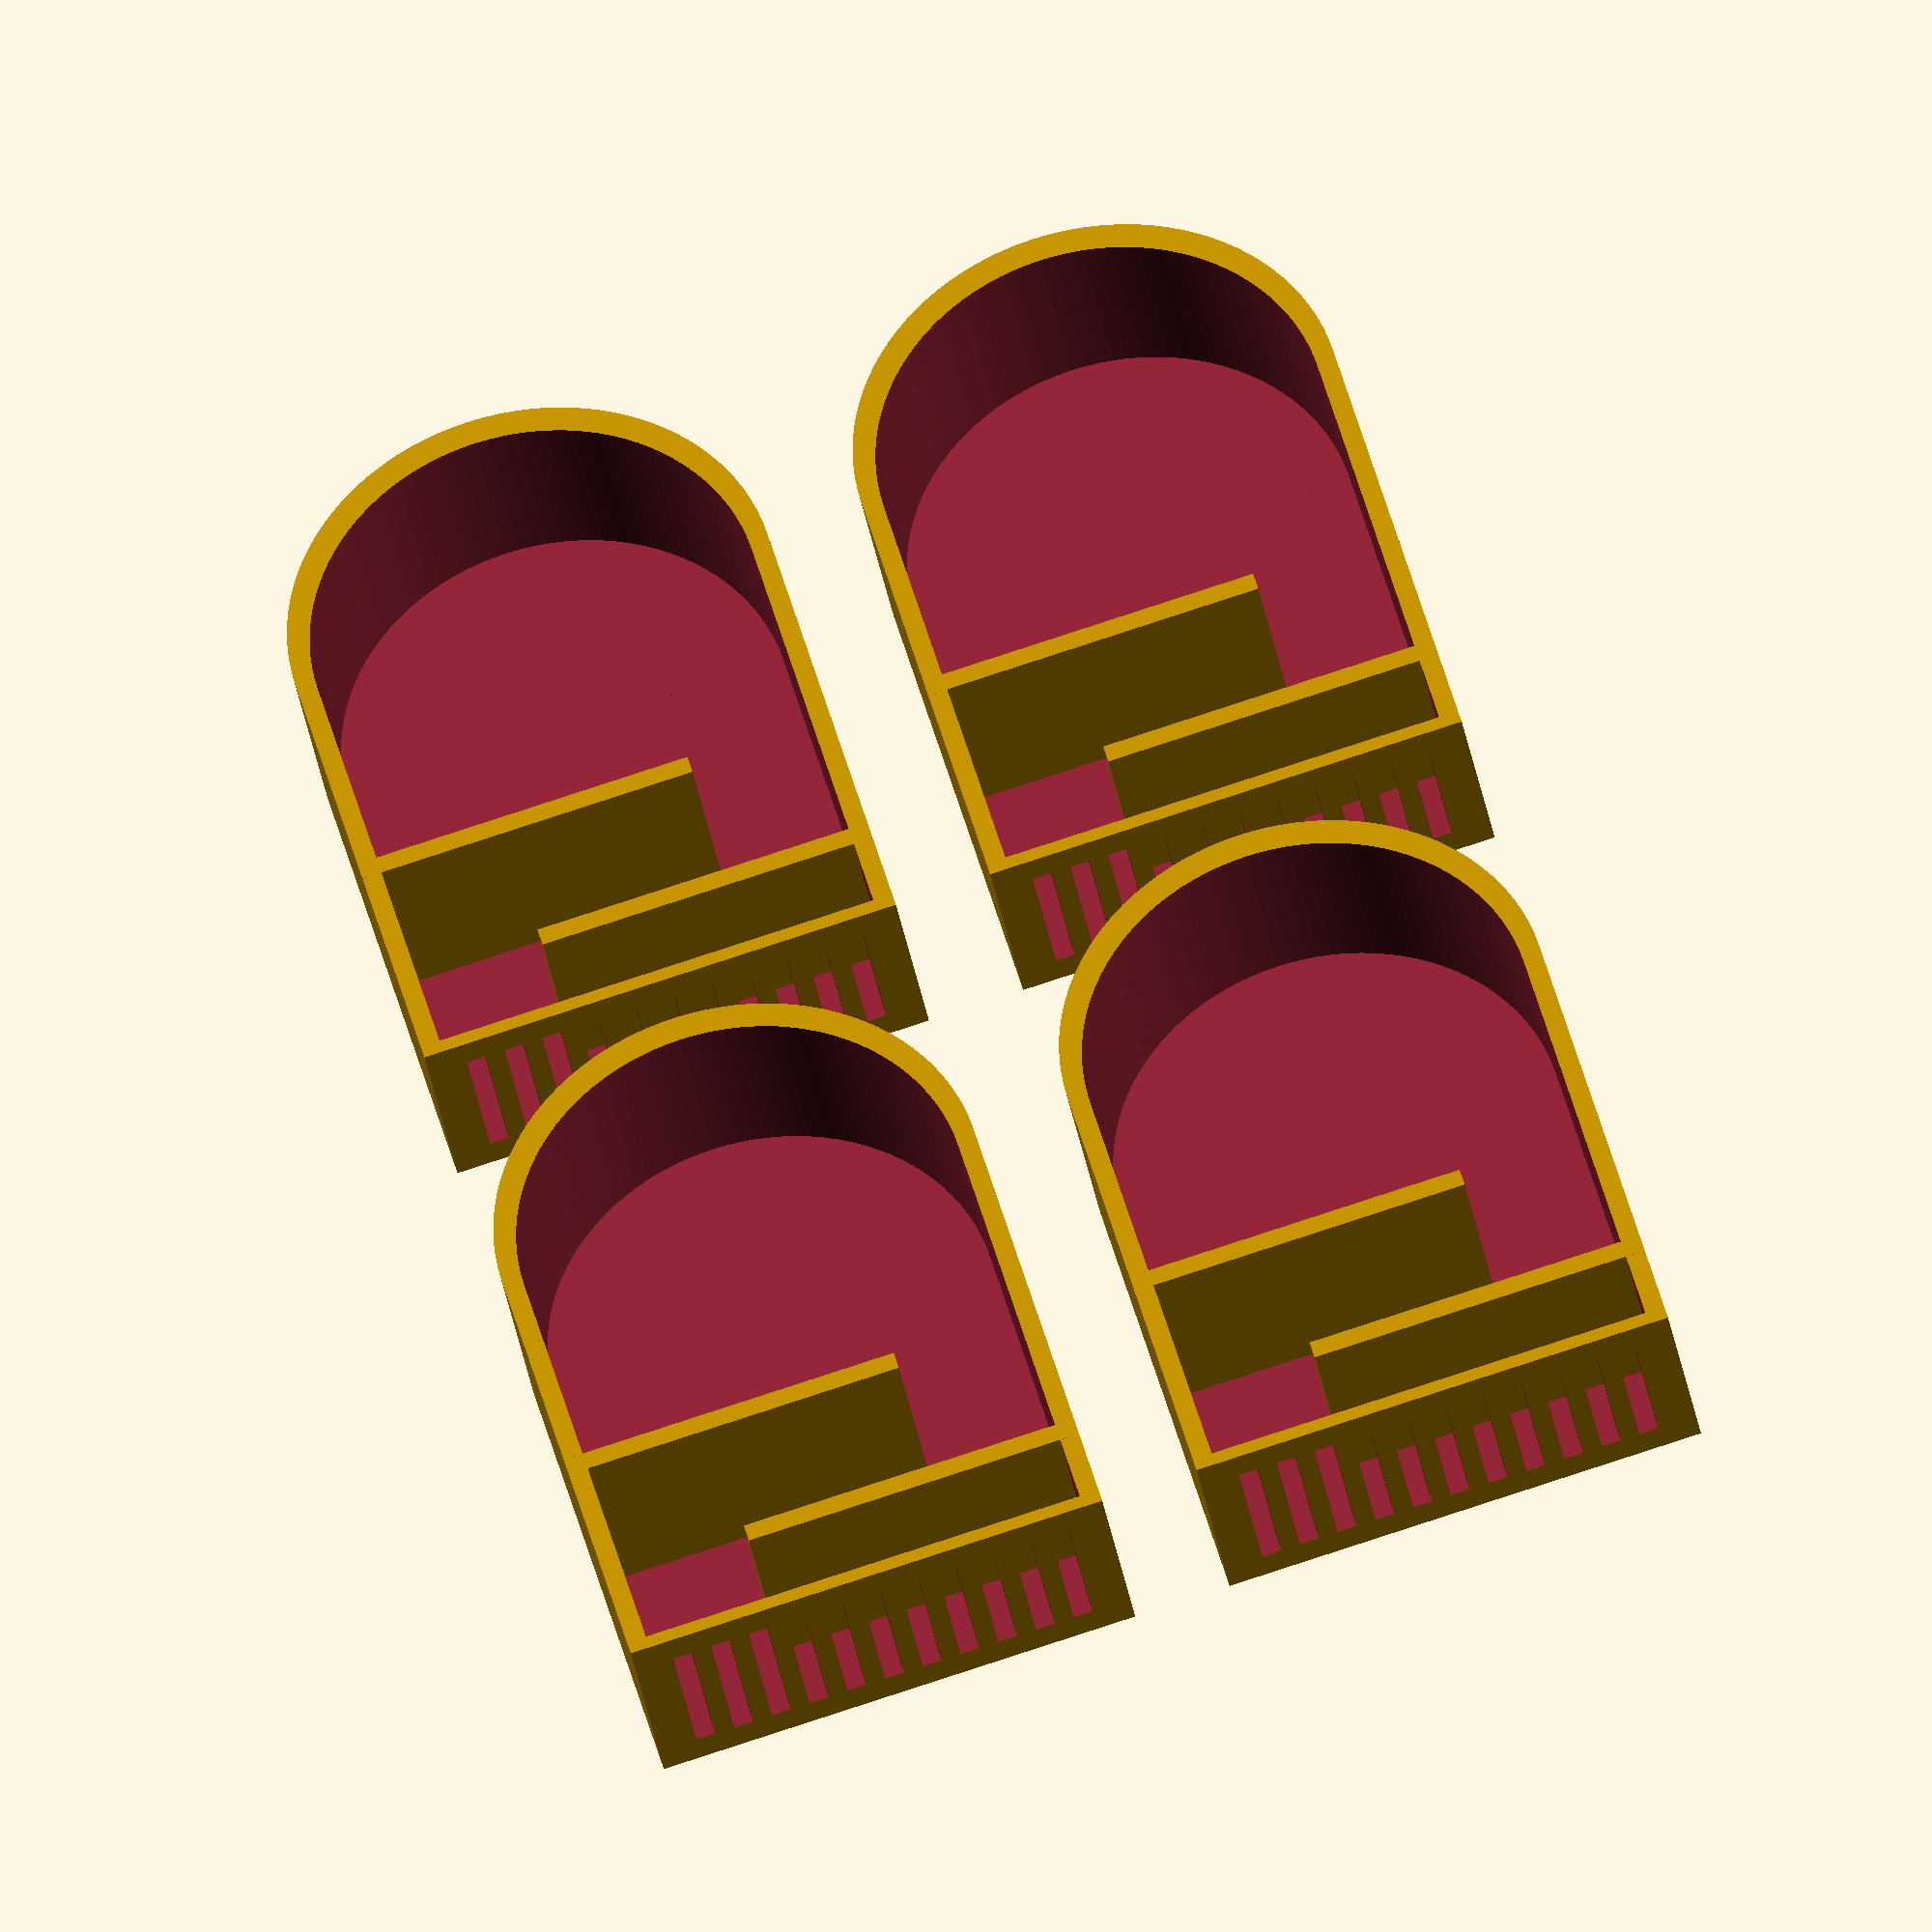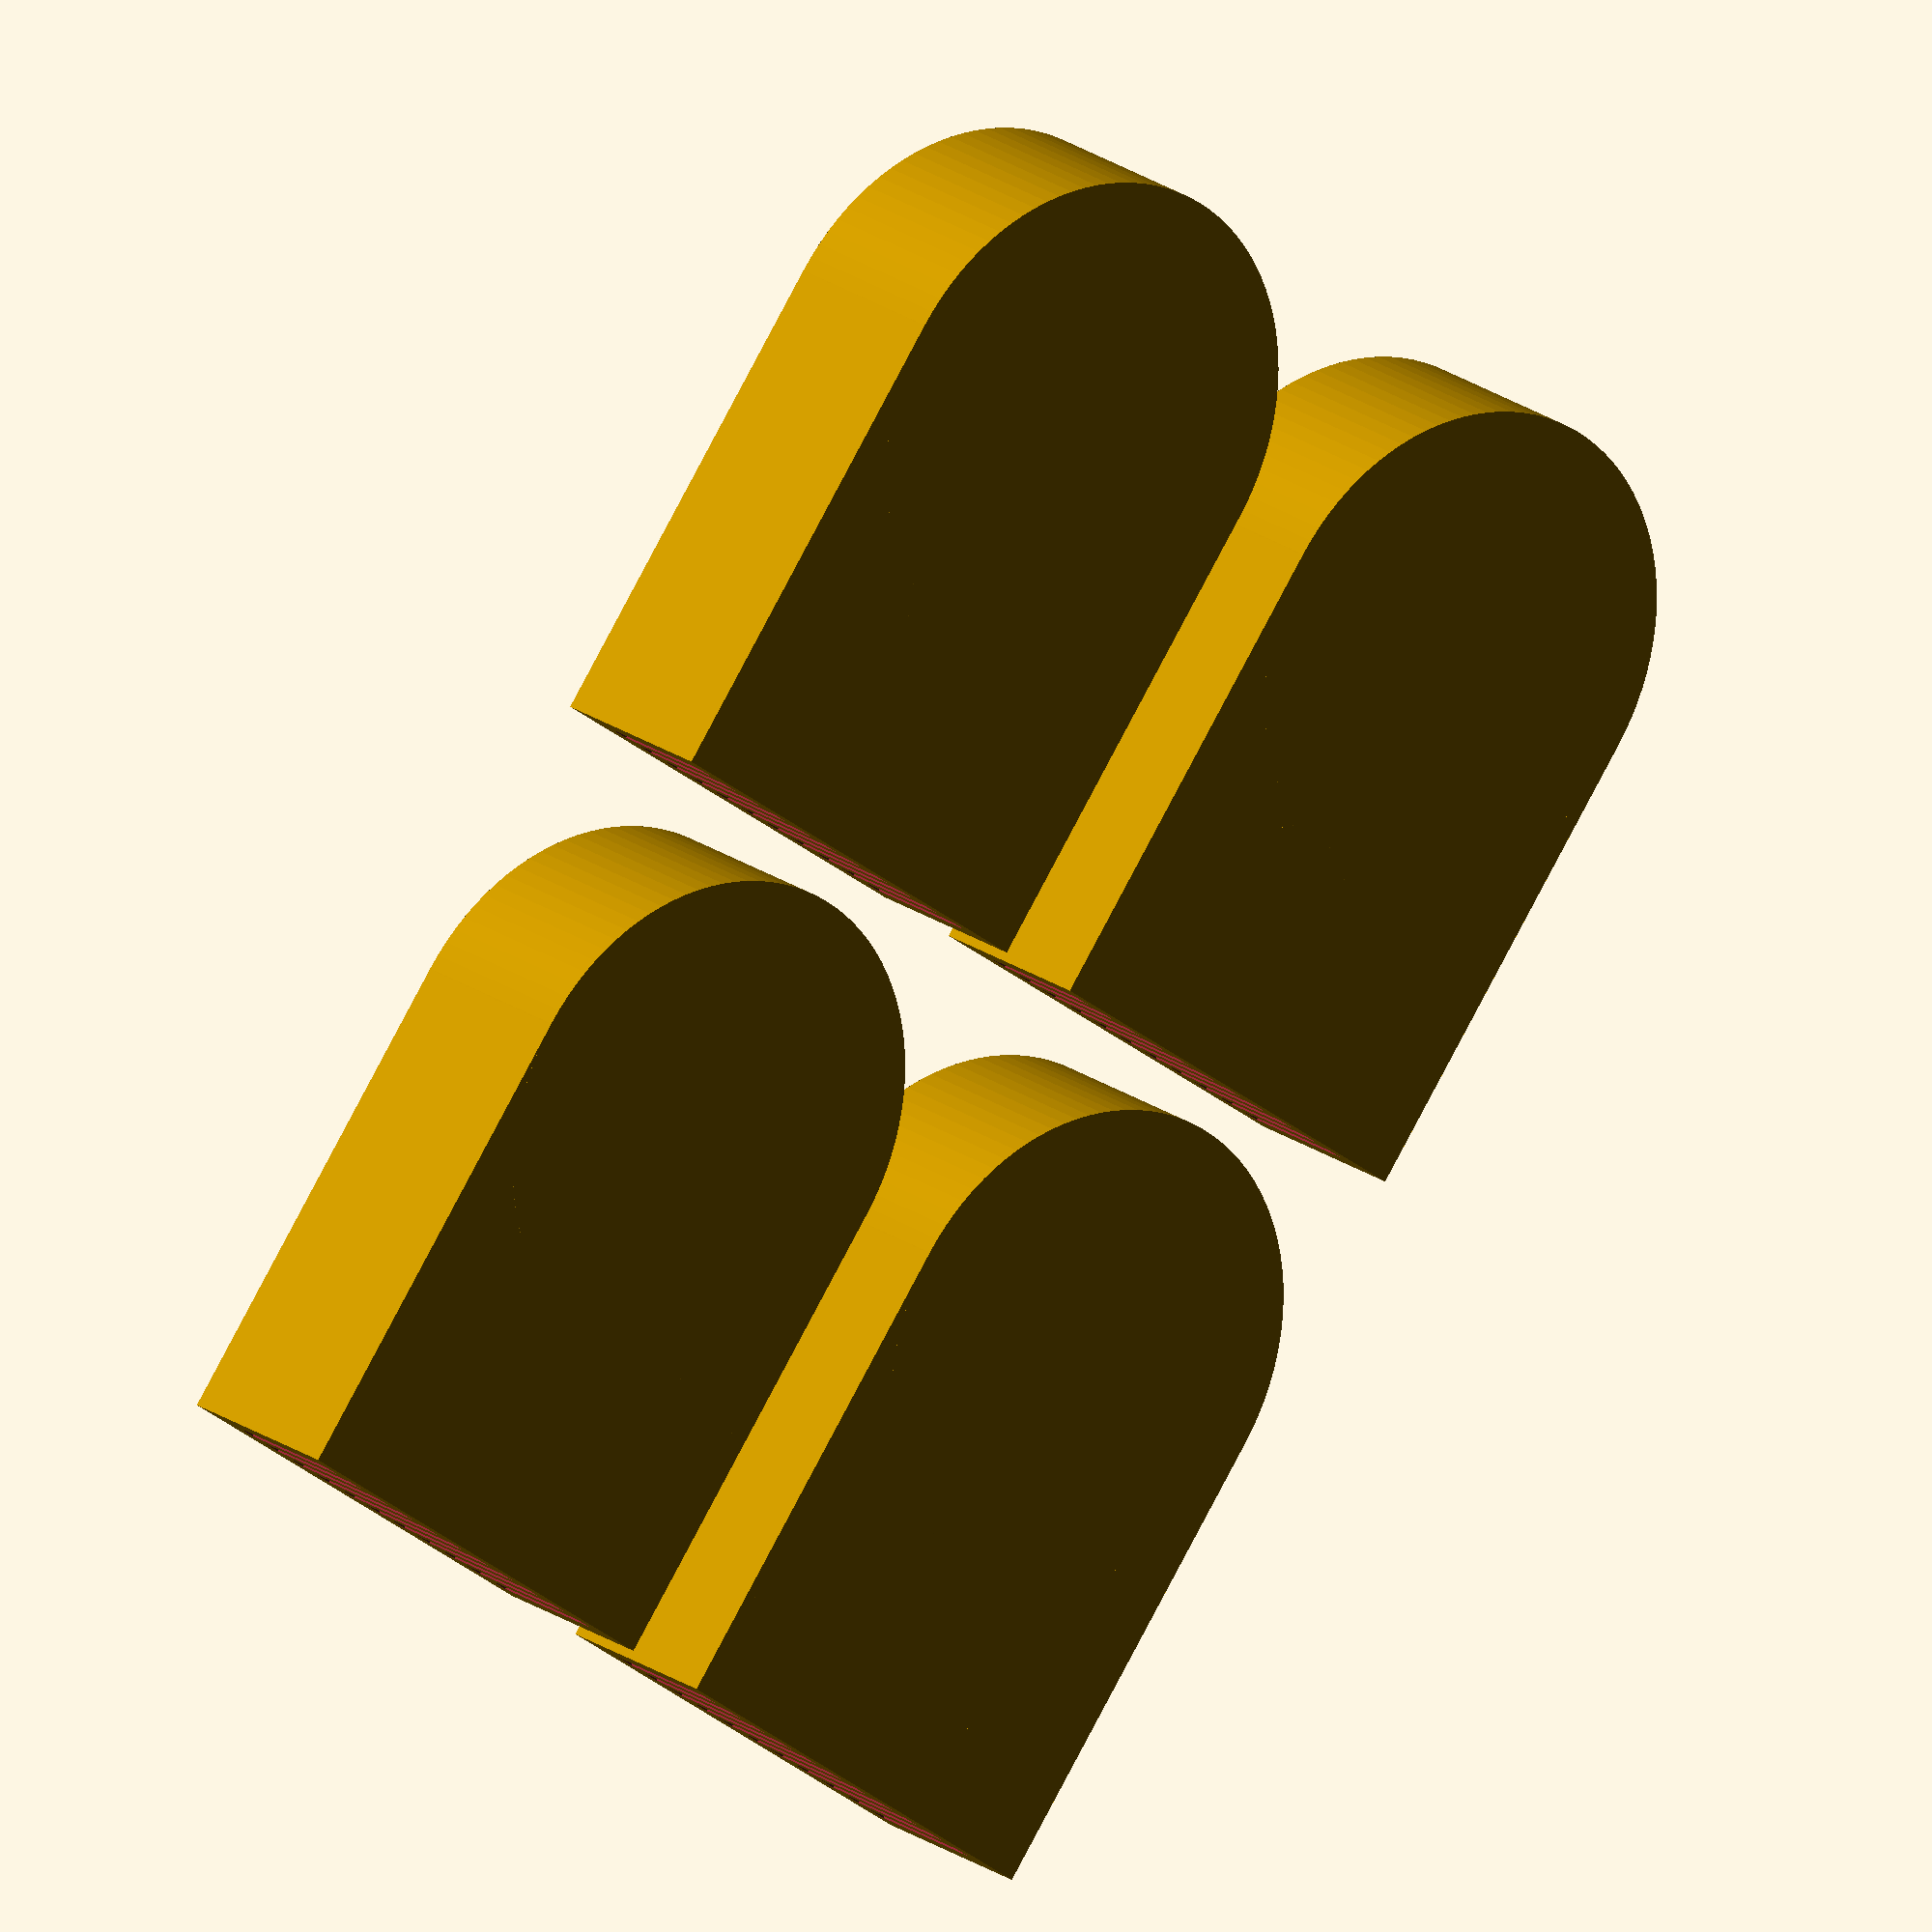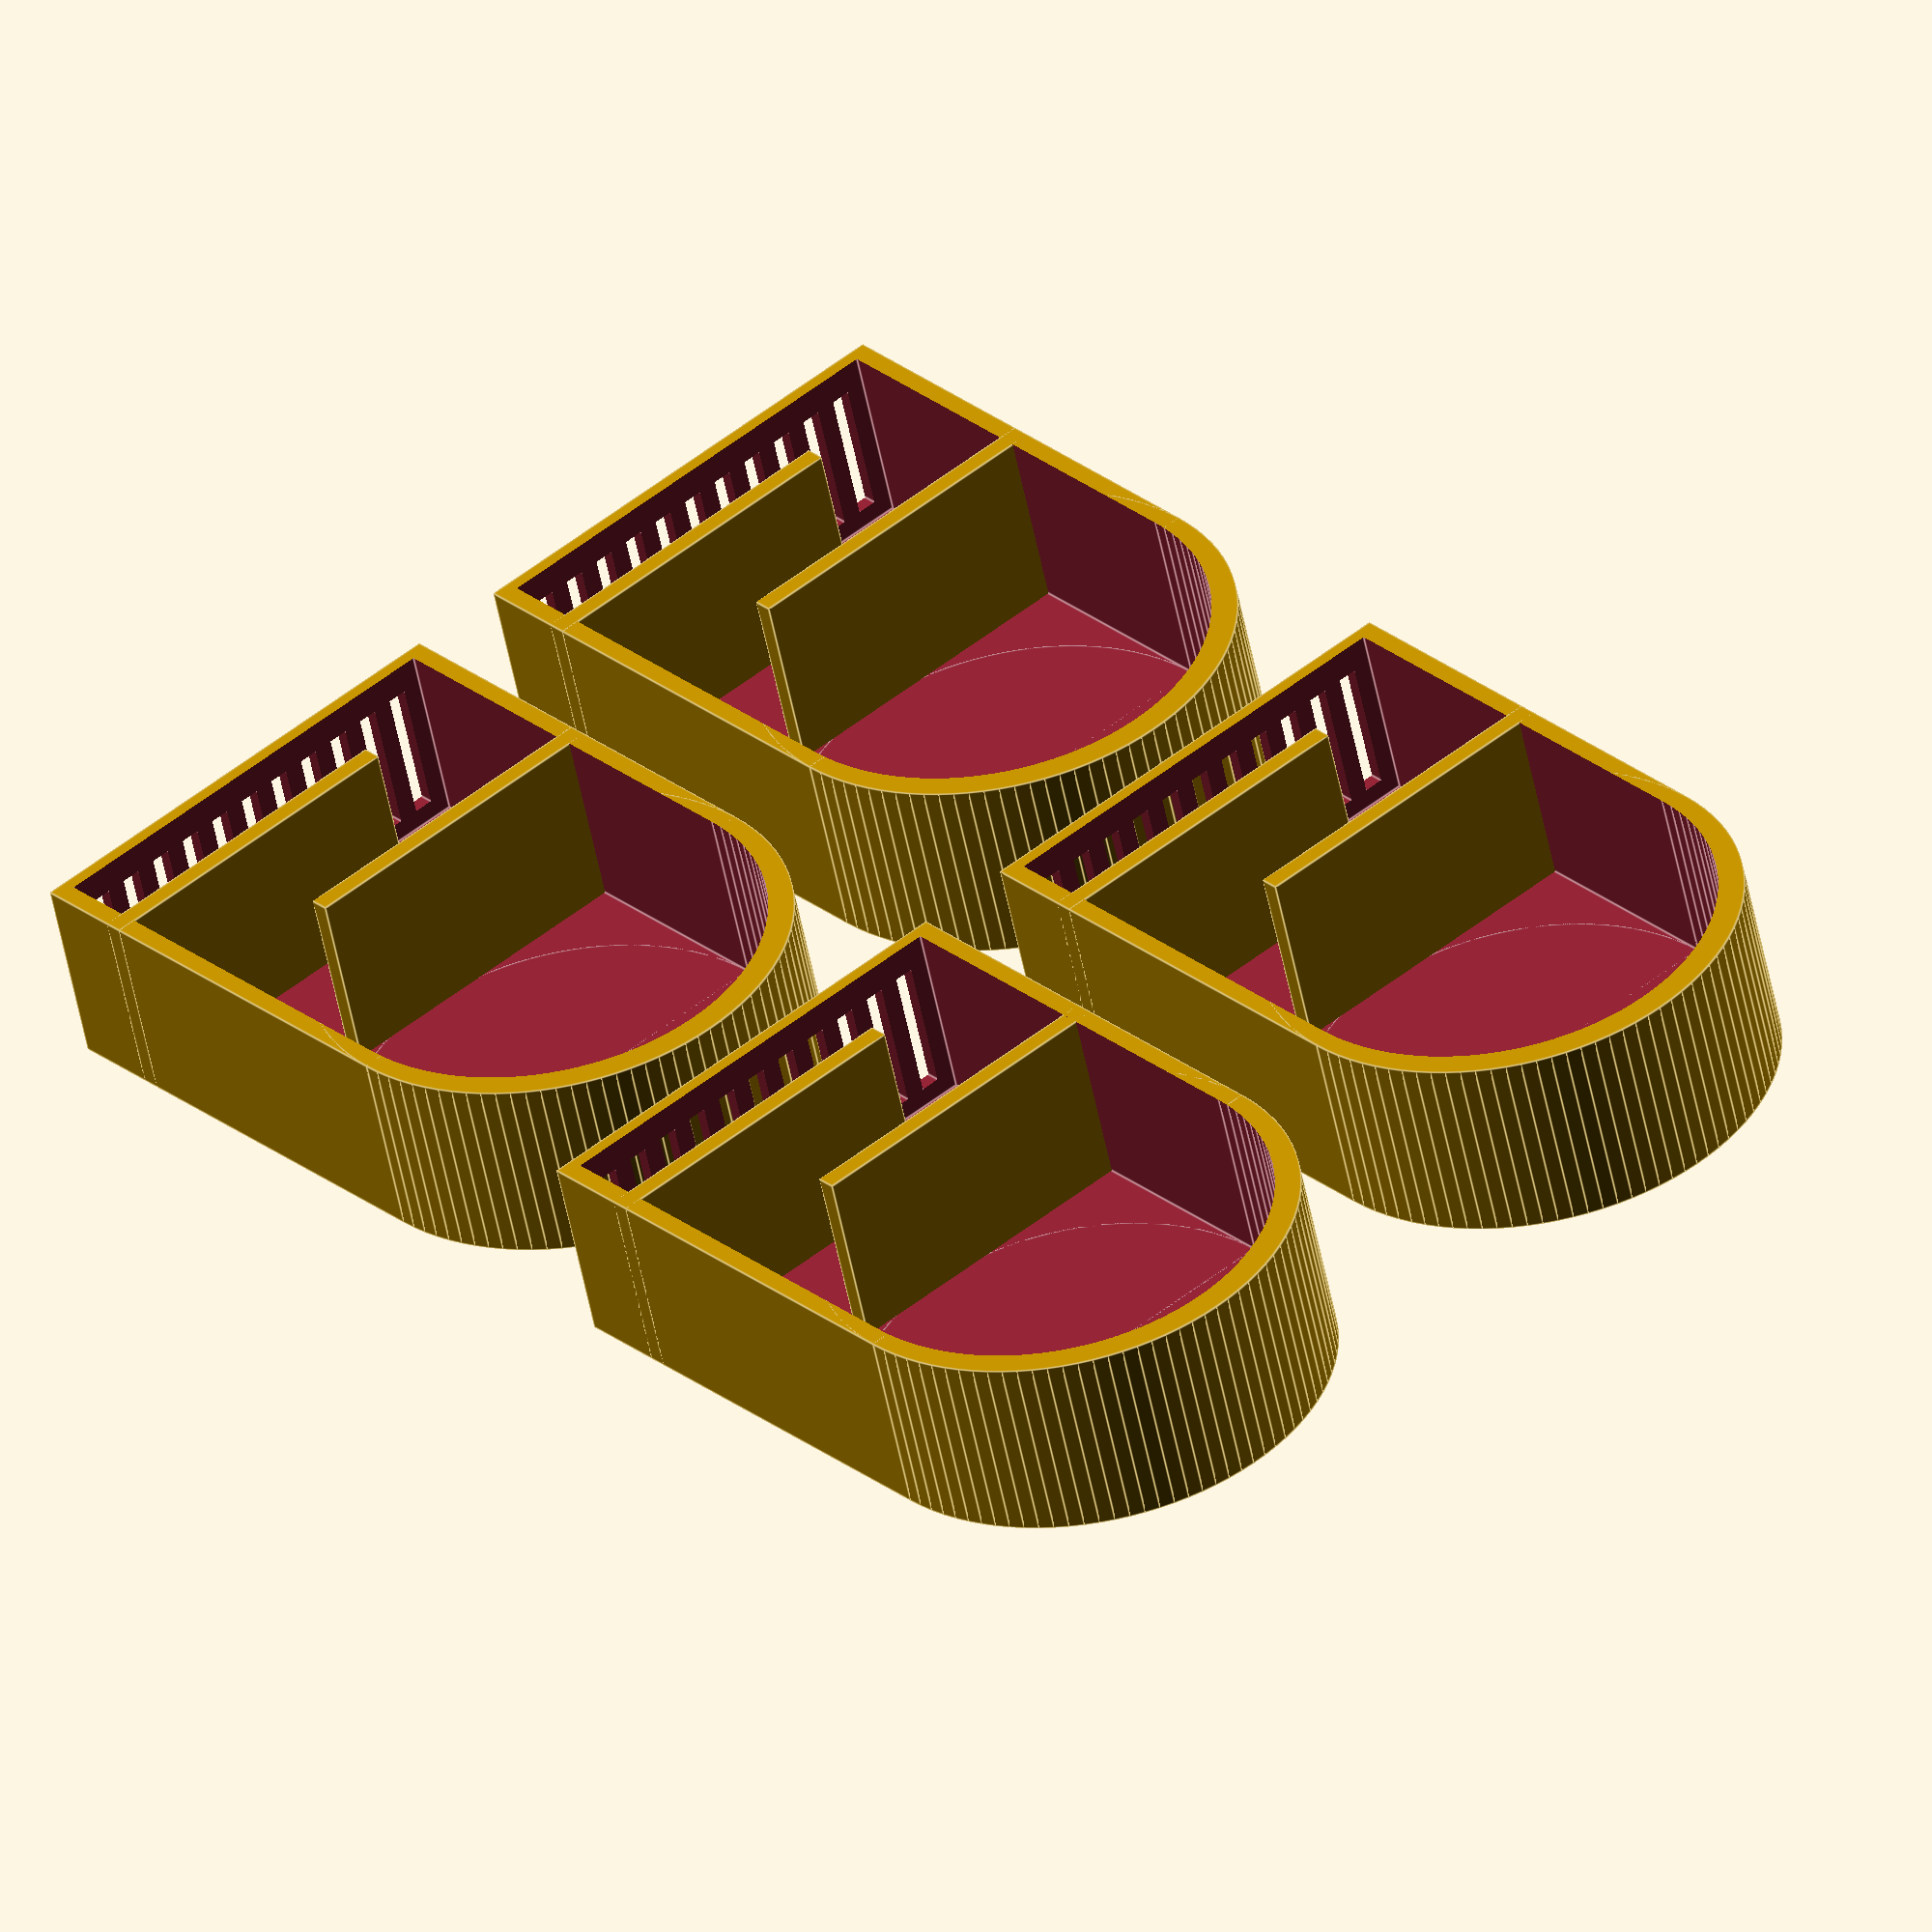
<openscad>
height = 20;
wall_thickness = 2;
width = 50;
length = 70;
radius = width/2;

module base(){
    cube ([width, width, height], center=true);
    translate([0, radius, 0]){
        cylinder(h=height, r=radius, center=true, $fn=100);
    }
}


module ventilation () {
    union() {
        difference() {
            base();
            sx = (width - 2*wall_thickness) / width;
            sy = (length - 2*wall_thickness) / length;
            scale([sx, sy, 1])
            translate([0, 0, -1]) {
                base();
            }
            for (i=[-5:5]) {
            translate([i*wall_thickness*2, -width/2, 0])
                cube([wall_thickness, 2*wall_thickness, height-3*wall_thickness], center=true);
            }
        }
        translate([7.5, 0, 0])
            cube([width-15, wall_thickness, height], center=true);
        translate([-7.5, -15, 0])
            cube([width-15, wall_thickness, height], center=true);
    }
}
    
ventilation();
translate([0, 80, 0]){
    ventilation();
}
translate([60, 0, 0]){
    ventilation();
    translate([0, 80, 0]){
        ventilation();    
    }
}
</openscad>
<views>
elev=36.3 azim=15.3 roll=189.6 proj=o view=solid
elev=339.5 azim=36.5 roll=322.3 proj=o view=wireframe
elev=233.6 azim=40.6 roll=349.0 proj=o view=edges
</views>
